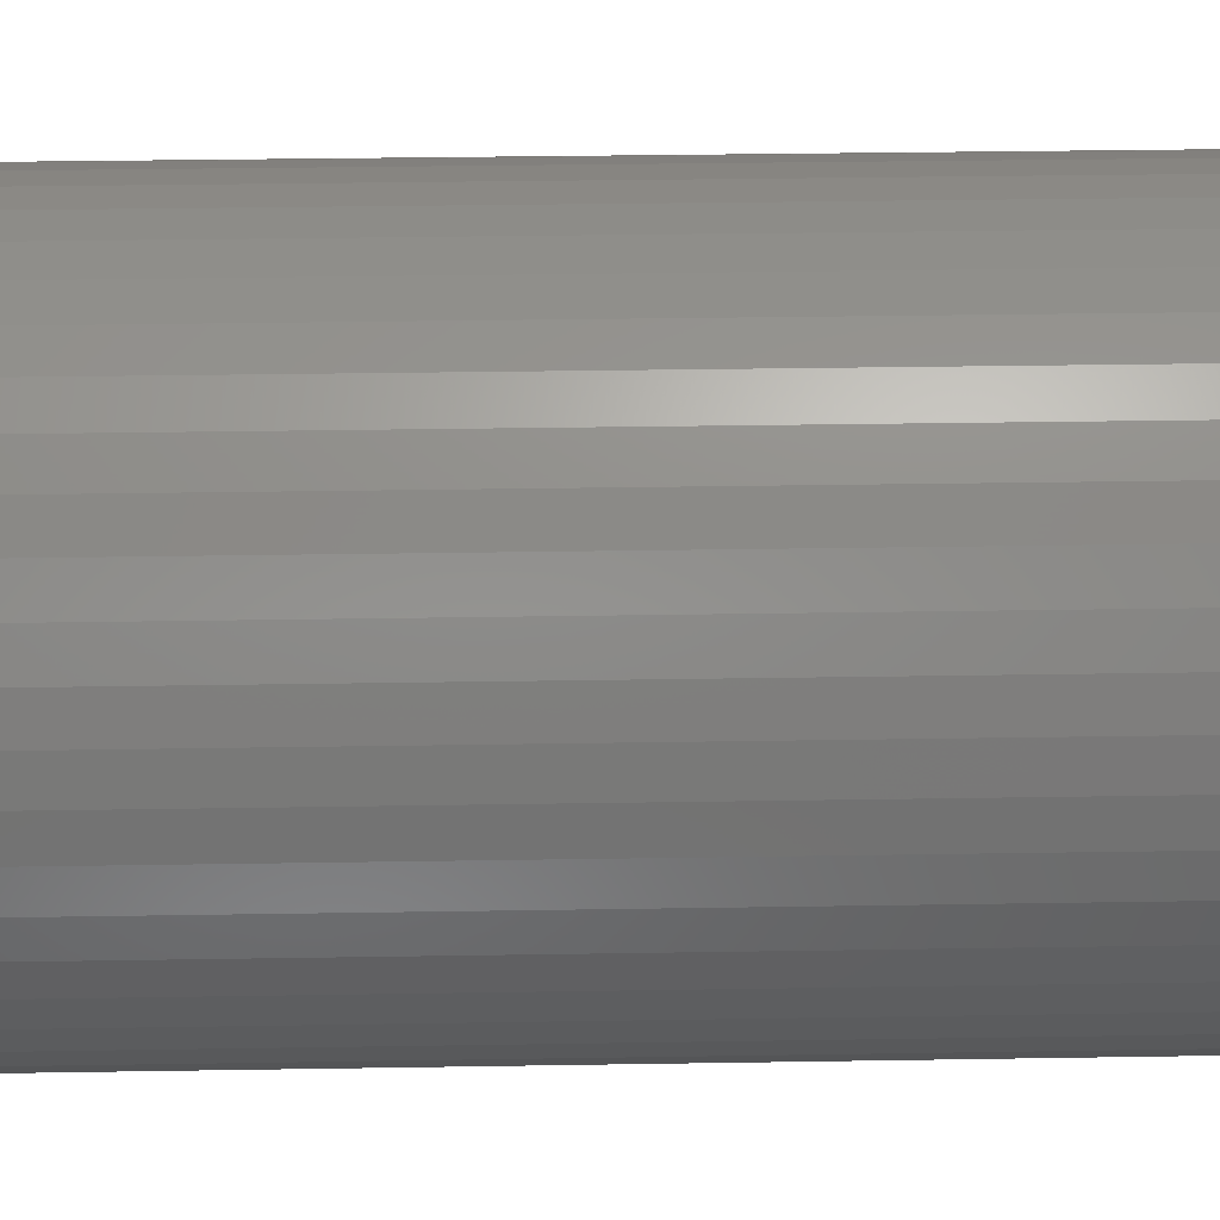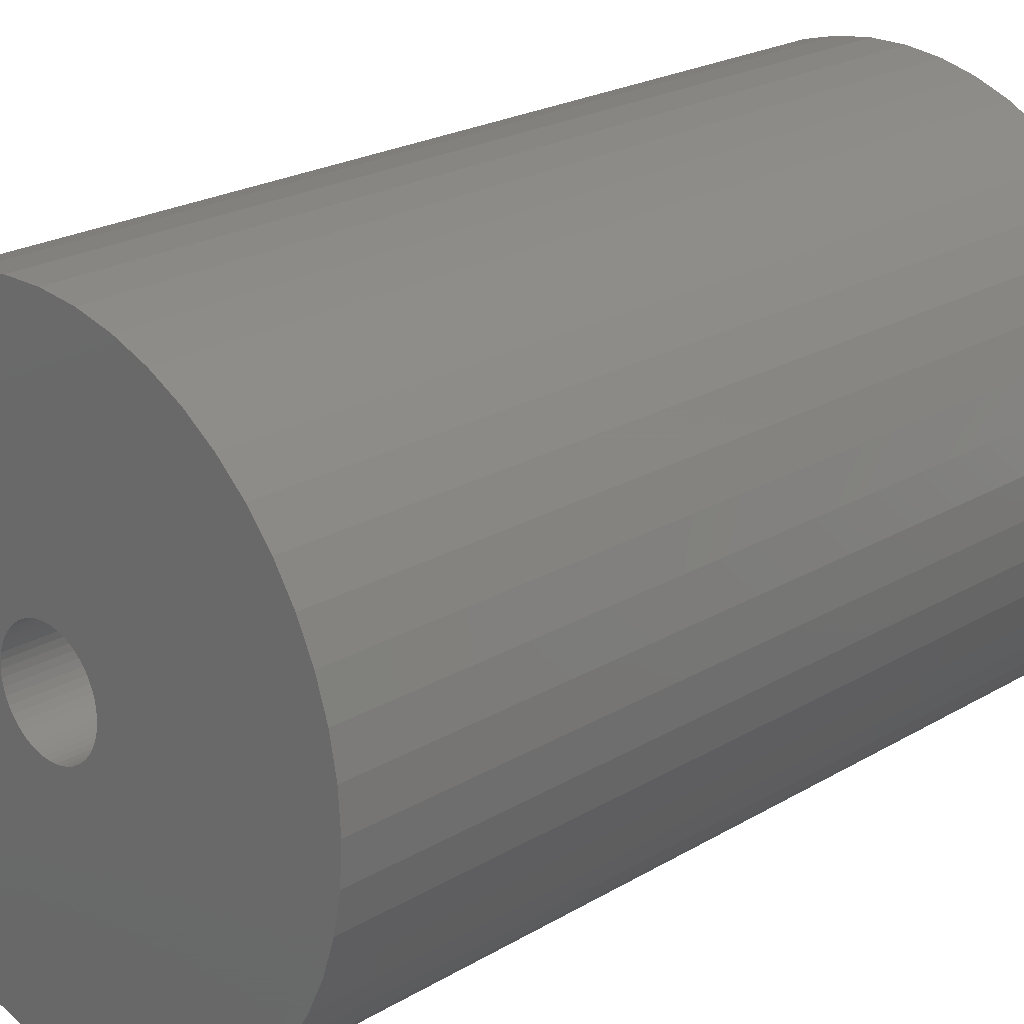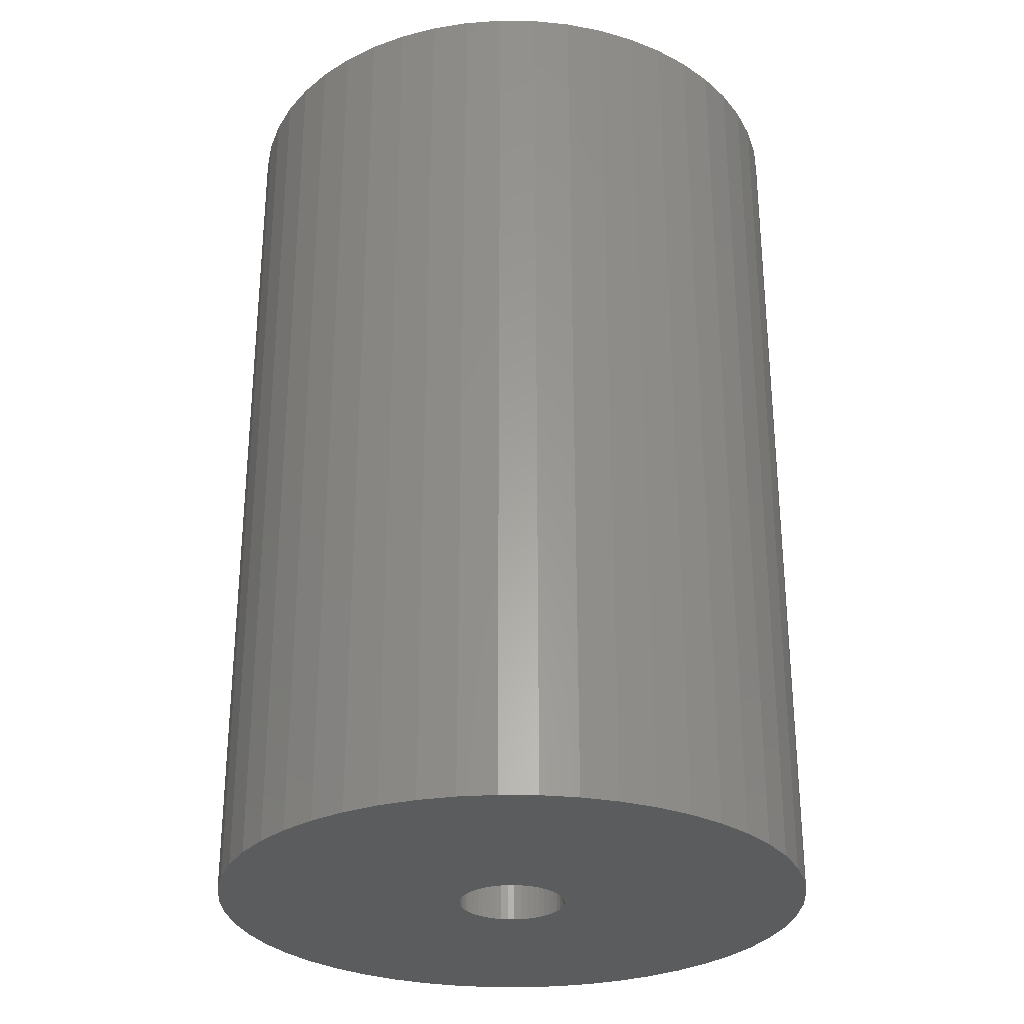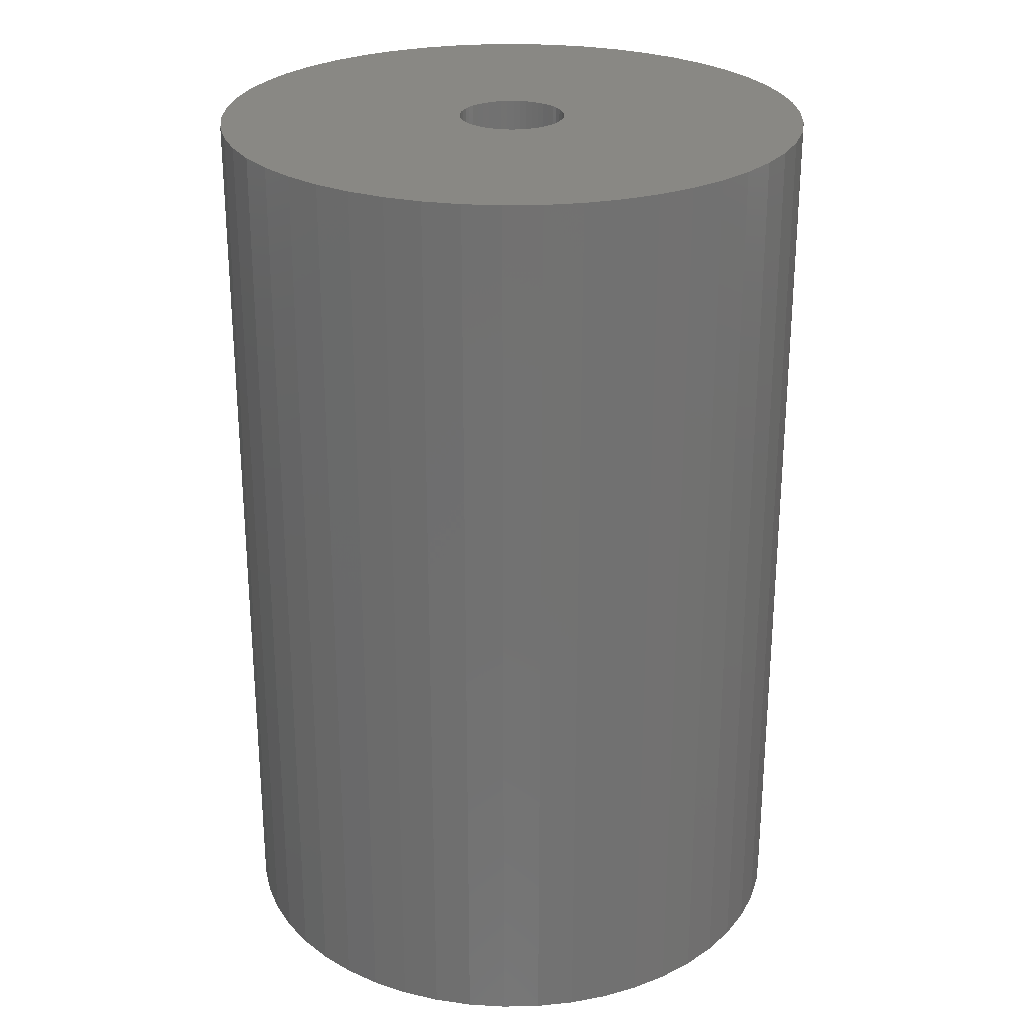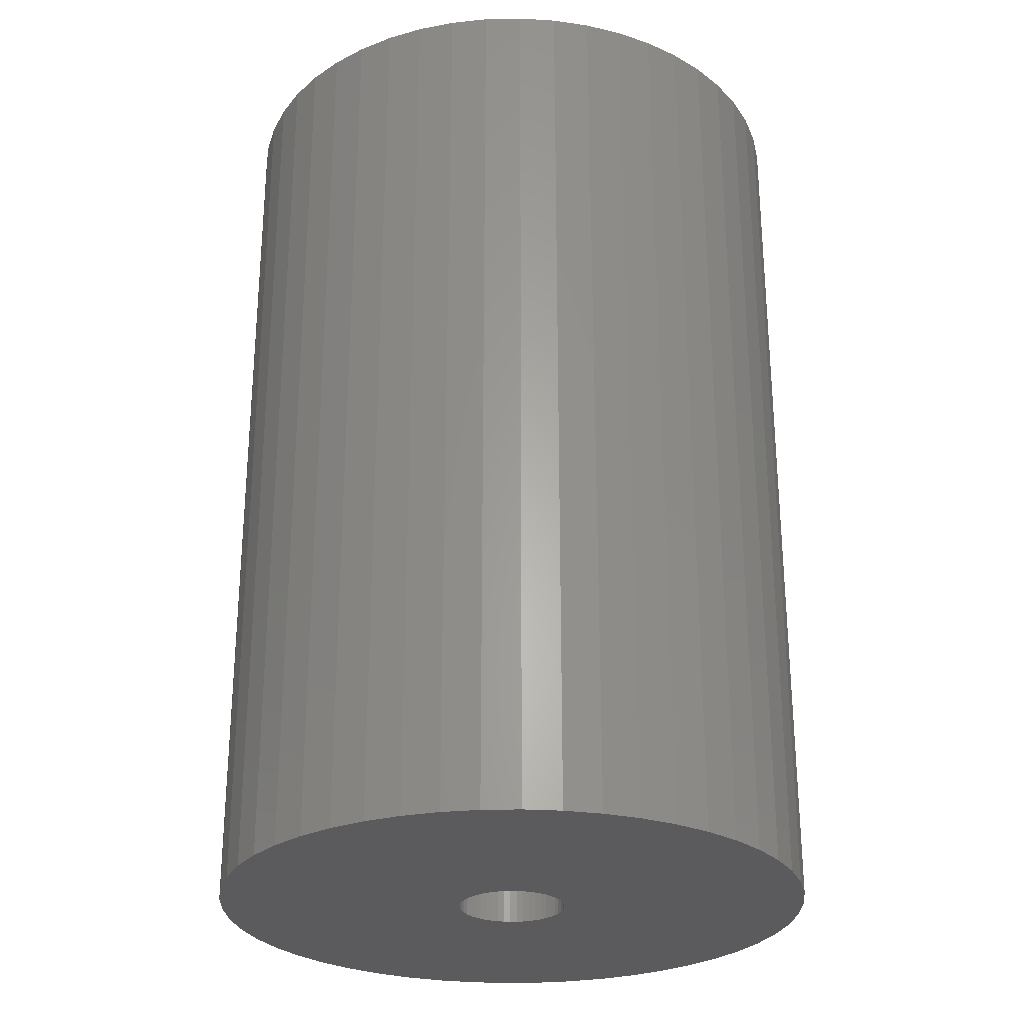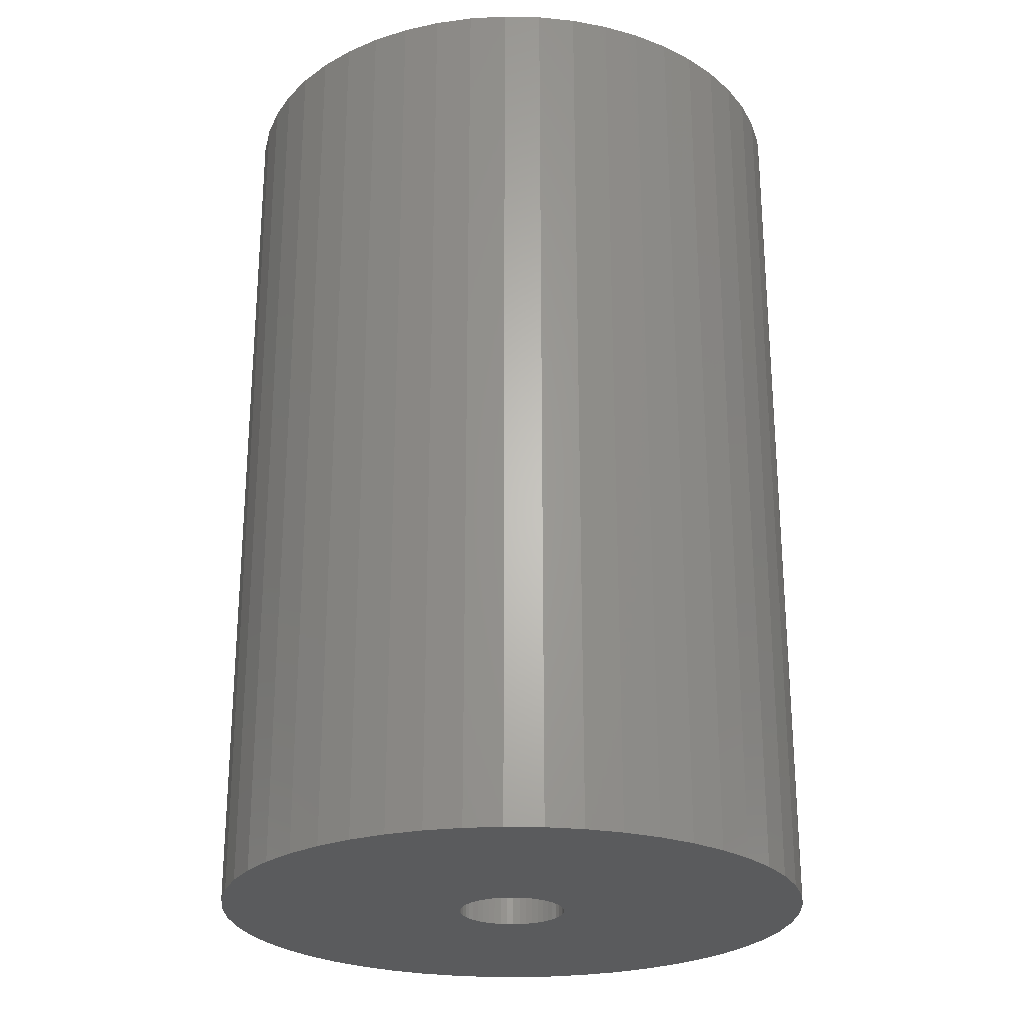
<metadata>
{"format":"stl","ext":"stl","renderer":"f3d","projection":"perspective","resolution":1024,"background":"white","views":[{"elev":36.6,"azim":-91.2,"up":"+Y"},{"elev":22.5,"azim":-135.5,"up":"+Y"},{"elev":-29.0,"azim":63.7,"up":"+Z"},{"elev":26.2,"azim":113.3,"up":"+Z"},{"elev":-27.3,"azim":66.7,"up":"+Z"},{"elev":-25.2,"azim":33.9,"up":"+Z"}]}
</metadata>
<code>
# stl→obj: 200 verts, 400 faces
v 18 0 27.5
v 17.86 2.256 -27.5
v 17.86 2.256 27.5
v 18 0 -27.5
v -18 0 -27.5
v -17.86 2.256 27.5
v -17.86 2.256 -27.5
v -18 0 27.5
v 1.13 17.96 -27.5
v -1.13 17.96 27.5
v 1.13 17.96 27.5
v -1.13 17.96 -27.5
v -1.13 -17.96 -27.5
v 1.13 -17.96 27.5
v -1.13 -17.96 27.5
v 1.13 -17.96 -27.5
v 13.12 12.32 -27.5
v 11.47 13.87 27.5
v 13.12 12.32 27.5
v 11.47 13.87 -27.5
v -11.47 13.87 -27.5
v -13.12 12.32 27.5
v -11.47 13.87 27.5
v -13.12 12.32 -27.5
v -5.562 17.12 -27.5
v -7.664 16.29 27.5
v -5.562 17.12 27.5
v -7.664 16.29 -27.5
v 16.74 6.626 27.5
v 15.77 8.672 -27.5
v 15.77 8.672 27.5
v 16.74 6.626 -27.5
v 17.43 4.476 -27.5
v 17.43 4.476 27.5
v 14.56 10.58 -27.5
v 14.56 10.58 27.5
v 7.664 16.29 -27.5
v 5.562 17.12 27.5
v 7.664 16.29 27.5
v 5.562 17.12 -27.5
v 3.373 17.68 27.5
v 3.373 17.68 -27.5
v 9.645 15.2 -27.5
v 9.645 15.2 27.5
v -16.74 6.626 -27.5
v -15.77 8.672 27.5
v -15.77 8.672 -27.5
v -16.74 6.626 27.5
v -14.56 10.58 -27.5
v -14.56 10.58 27.5
v -17.43 4.476 -27.5
v -17.43 4.476 27.5
v -9.645 15.2 27.5
v -9.645 15.2 -27.5
v -3.373 17.68 27.5
v -3.373 17.68 -27.5
v 3.373 -17.68 27.5
v 3.373 -17.68 -27.5
v 5.562 -17.12 -27.5
v 7.664 -16.29 27.5
v 5.562 -17.12 27.5
v 7.664 -16.29 -27.5
v 3.25 0 27.5
v 3.224 0.4073 27.5
v 17.86 -2.256 27.5
v 3.148 0.8082 27.5
v 3.224 -0.4073 27.5
v 3.022 1.196 27.5
v 17.43 -4.476 27.5
v 2.848 1.566 27.5
v 3.148 -0.8082 27.5
v 2.629 1.91 27.5
v 16.74 -6.626 27.5
v 2.369 2.225 27.5
v 3.022 -1.196 27.5
v 2.072 2.504 27.5
v 15.77 -8.672 27.5
v 1.741 2.744 27.5
v 2.848 -1.566 27.5
v 1.384 2.941 27.5
v 14.56 -10.58 27.5
v 1.004 3.091 27.5
v 2.629 -1.91 27.5
v 13.12 -12.32 27.5
v 0.609 3.192 27.5
v 0.2041 3.244 27.5
v -0.2041 3.244 27.5
v -0.609 3.192 27.5
v -1.004 3.091 27.5
v -1.384 2.941 27.5
v -1.741 2.744 27.5
v -2.072 2.504 27.5
v -2.369 2.225 27.5
v -2.629 1.91 27.5
v 2.369 -2.225 27.5
v 11.47 -13.87 27.5
v 2.072 -2.504 27.5
v 9.645 -15.2 27.5
v 1.741 -2.744 27.5
v 1.384 -2.941 27.5
v 1.004 -3.091 27.5
v 0.609 -3.192 27.5
v 0.2041 -3.244 27.5
v -0.2041 -3.244 27.5
v -0.609 -3.192 27.5
v -3.373 -17.68 27.5
v -1.004 -3.091 27.5
v -5.562 -17.12 27.5
v -1.384 -2.941 27.5
v -7.664 -16.29 27.5
v -1.741 -2.744 27.5
v -9.645 -15.2 27.5
v -2.072 -2.504 27.5
v -11.47 -13.87 27.5
v -2.369 -2.225 27.5
v -13.12 -12.32 27.5
v -2.629 -1.91 27.5
v -14.56 -10.58 27.5
v -2.848 -1.566 27.5
v -15.77 -8.672 27.5
v -3.022 -1.196 27.5
v -16.74 -6.626 27.5
v -3.148 -0.8082 27.5
v -17.43 -4.476 27.5
v -3.224 -0.4073 27.5
v -17.86 -2.256 27.5
v -3.25 0 27.5
v -2.848 1.566 27.5
v -3.022 1.196 27.5
v -3.148 0.8082 27.5
v -3.224 0.4073 27.5
v 17.86 -2.256 -27.5
v 14.56 -10.58 -27.5
v 13.12 -12.32 -27.5
v 17.43 -4.476 -27.5
v 16.74 -6.626 -27.5
v -13.12 -12.32 -27.5
v -11.47 -13.87 -27.5
v -15.77 -8.672 -27.5
v -16.74 -6.626 -27.5
v -14.56 -10.58 -27.5
v 3.25 0 -27.5
v 3.224 -0.4073 -27.5
v 3.148 -0.8082 -27.5
v 3.224 0.4073 -27.5
v 3.022 -1.196 -27.5
v 15.77 -8.672 -27.5
v 2.848 -1.566 -27.5
v 3.148 0.8082 -27.5
v 2.629 -1.91 -27.5
v 2.369 -2.225 -27.5
v 11.47 -13.87 -27.5
v 3.022 1.196 -27.5
v 2.072 -2.504 -27.5
v 9.645 -15.2 -27.5
v 1.741 -2.744 -27.5
v 2.848 1.566 -27.5
v 1.384 -2.941 -27.5
v 1.004 -3.091 -27.5
v 2.629 1.91 -27.5
v 0.609 -3.192 -27.5
v 0.2041 -3.244 -27.5
v -0.2041 -3.244 -27.5
v -0.609 -3.192 -27.5
v -3.373 -17.68 -27.5
v -1.004 -3.091 -27.5
v -5.562 -17.12 -27.5
v -1.384 -2.941 -27.5
v -7.664 -16.29 -27.5
v -1.741 -2.744 -27.5
v -9.645 -15.2 -27.5
v -2.072 -2.504 -27.5
v -2.369 -2.225 -27.5
v -2.629 -1.91 -27.5
v 2.369 2.225 -27.5
v 2.072 2.504 -27.5
v 1.741 2.744 -27.5
v 1.384 2.941 -27.5
v 1.004 3.091 -27.5
v 0.609 3.192 -27.5
v 0.2041 3.244 -27.5
v -0.2041 3.244 -27.5
v -0.609 3.192 -27.5
v -1.004 3.091 -27.5
v -1.384 2.941 -27.5
v -1.741 2.744 -27.5
v -2.072 2.504 -27.5
v -2.369 2.225 -27.5
v -2.629 1.91 -27.5
v -2.848 1.566 -27.5
v -3.022 1.196 -27.5
v -3.148 0.8082 -27.5
v -3.224 0.4073 -27.5
v -3.25 0 -27.5
v -2.848 -1.566 -27.5
v -3.022 -1.196 -27.5
v -3.148 -0.8082 -27.5
v -17.43 -4.476 -27.5
v -3.224 -0.4073 -27.5
v -17.86 -2.256 -27.5
f 1 2 3
f 2 1 4
f 5 6 7
f 6 5 8
f 9 10 11
f 10 9 12
f 13 14 15
f 14 13 16
f 17 18 19
f 18 17 20
f 21 22 23
f 22 21 24
f 25 26 27
f 26 25 28
f 29 30 31
f 30 29 32
f 3 33 34
f 33 3 2
f 31 35 36
f 35 31 30
f 37 38 39
f 38 37 40
f 40 41 38
f 41 40 42
f 43 39 44
f 39 43 37
f 45 46 47
f 46 45 48
f 49 22 24
f 22 49 50
f 51 48 45
f 48 51 52
f 28 53 26
f 53 28 54
f 12 55 10
f 55 12 56
f 16 57 14
f 57 16 58
f 59 60 61
f 60 59 62
f 34 32 29
f 32 34 33
f 36 17 19
f 17 36 35
f 42 11 41
f 11 42 9
f 20 44 18
f 44 20 43
f 47 50 49
f 50 47 46
f 7 52 51
f 52 7 6
f 63 1 3
f 64 3 34
f 1 63 65
f 66 34 29
f 67 65 63
f 68 29 31
f 65 67 69
f 70 31 36
f 71 69 67
f 72 36 19
f 69 71 73
f 74 19 18
f 75 73 71
f 76 18 44
f 73 75 77
f 78 44 39
f 79 77 75
f 80 39 38
f 77 79 81
f 82 38 41
f 83 81 79
f 81 83 84
f 3 64 63
f 34 66 64
f 29 68 66
f 31 70 68
f 36 72 70
f 19 74 72
f 18 76 74
f 44 78 76
f 39 80 78
f 85 41 11
f 38 82 80
f 41 85 82
f 11 86 85
f 11 87 86
f 10 87 11
f 87 10 88
f 55 88 10
f 88 55 89
f 27 89 55
f 89 27 90
f 26 90 27
f 90 26 91
f 53 91 26
f 91 53 92
f 23 92 53
f 92 23 93
f 93 22 94
f 22 93 23
f 95 84 83
f 84 95 96
f 97 96 95
f 96 97 98
f 99 98 97
f 98 99 60
f 100 60 99
f 60 100 61
f 101 61 100
f 61 101 57
f 102 57 101
f 57 102 14
f 103 14 102
f 104 14 103
f 15 104 105
f 106 105 107
f 104 15 14
f 108 107 109
f 110 109 111
f 112 111 113
f 114 113 115
f 116 115 117
f 118 117 119
f 120 119 121
f 122 121 123
f 124 123 125
f 105 106 15
f 126 125 127
f 50 94 22
f 94 50 128
f 107 108 106
f 46 128 50
f 109 110 108
f 128 46 129
f 111 112 110
f 48 129 46
f 113 114 112
f 129 48 130
f 115 116 114
f 52 130 48
f 117 118 116
f 130 52 131
f 119 120 118
f 6 131 52
f 121 122 120
f 131 6 127
f 123 124 122
f 8 127 6
f 125 126 124
f 127 8 126
f 54 23 53
f 23 54 21
f 56 27 55
f 27 56 25
f 65 4 1
f 4 65 132
f 84 133 81
f 133 84 134
f 73 135 69
f 135 73 136
f 69 132 65
f 132 69 135
f 137 114 116
f 114 137 138
f 139 122 140
f 122 139 120
f 137 118 141
f 118 137 116
f 142 4 132
f 143 132 135
f 4 142 2
f 144 135 136
f 145 2 142
f 146 136 147
f 2 145 33
f 148 147 133
f 149 33 145
f 150 133 134
f 33 149 32
f 151 134 152
f 153 32 149
f 154 152 155
f 32 153 30
f 156 155 62
f 157 30 153
f 158 62 59
f 30 157 35
f 159 59 58
f 160 35 157
f 35 160 17
f 132 143 142
f 135 144 143
f 136 146 144
f 147 148 146
f 133 150 148
f 134 151 150
f 152 154 151
f 155 156 154
f 62 158 156
f 161 58 16
f 59 159 158
f 58 161 159
f 16 162 161
f 16 163 162
f 13 163 16
f 163 13 164
f 165 164 13
f 164 165 166
f 167 166 165
f 166 167 168
f 169 168 167
f 168 169 170
f 171 170 169
f 170 171 172
f 138 172 171
f 172 138 173
f 173 137 174
f 137 173 138
f 175 17 160
f 17 175 20
f 176 20 175
f 20 176 43
f 177 43 176
f 43 177 37
f 178 37 177
f 37 178 40
f 179 40 178
f 40 179 42
f 180 42 179
f 42 180 9
f 181 9 180
f 182 9 181
f 12 182 183
f 56 183 184
f 182 12 9
f 25 184 185
f 28 185 186
f 54 186 187
f 21 187 188
f 24 188 189
f 49 189 190
f 47 190 191
f 45 191 192
f 51 192 193
f 183 56 12
f 7 193 194
f 141 174 137
f 174 141 195
f 184 25 56
f 139 195 141
f 185 28 25
f 195 139 196
f 186 54 28
f 140 196 139
f 187 21 54
f 196 140 197
f 188 24 21
f 198 197 140
f 189 49 24
f 197 198 199
f 190 47 49
f 200 199 198
f 191 45 47
f 199 200 194
f 192 51 45
f 5 194 200
f 193 7 51
f 194 5 7
f 62 98 60
f 98 62 155
f 81 147 77
f 147 81 133
f 140 124 198
f 124 140 122
f 58 61 57
f 61 58 59
f 77 136 73
f 136 77 147
f 165 15 106
f 15 165 13
f 169 108 110
f 108 169 167
f 171 110 112
f 110 171 169
f 141 120 139
f 120 141 118
f 198 126 200
f 126 198 124
f 200 8 5
f 8 200 126
f 152 84 96
f 84 152 134
f 155 96 98
f 96 155 152
f 167 106 108
f 106 167 165
f 138 112 114
f 112 138 171
f 153 70 157
f 70 153 68
f 130 191 129
f 191 130 192
f 157 72 160
f 72 157 70
f 180 82 85
f 82 180 179
f 179 80 82
f 80 179 178
f 185 89 90
f 89 185 184
f 129 190 128
f 190 129 191
f 143 63 142
f 63 143 67
f 156 100 99
f 100 156 158
f 181 85 86
f 85 181 180
f 177 76 78
f 76 177 176
f 94 188 93
f 188 94 189
f 186 90 91
f 90 186 185
f 183 87 88
f 87 183 182
f 187 91 92
f 91 187 186
f 142 64 145
f 64 142 63
f 154 99 97
f 99 154 156
f 146 71 144
f 71 146 75
f 164 107 105
f 107 164 166
f 149 68 153
f 68 149 66
f 176 74 76
f 74 176 175
f 160 74 175
f 74 160 72
f 182 86 87
f 86 182 181
f 178 78 80
f 78 178 177
f 127 193 131
f 193 127 194
f 131 192 130
f 192 131 193
f 128 189 94
f 189 128 190
f 184 88 89
f 88 184 183
f 188 92 93
f 92 188 187
f 144 67 143
f 67 144 71
f 150 79 148
f 79 150 83
f 148 75 146
f 75 148 79
f 161 103 102
f 103 161 162
f 145 66 149
f 66 145 64
f 163 105 104
f 105 163 164
f 125 194 127
f 194 125 199
f 121 197 123
f 197 121 196
f 115 174 117
f 174 115 173
f 151 97 95
f 97 151 154
f 151 83 150
f 83 151 95
f 170 113 111
f 113 170 172
f 162 104 103
f 104 162 163
f 123 199 125
f 199 123 197
f 172 115 113
f 115 172 173
f 117 195 119
f 195 117 174
f 119 196 121
f 196 119 195
f 159 102 101
f 102 159 161
f 158 101 100
f 101 158 159
f 168 111 109
f 111 168 170
f 166 109 107
f 109 166 168

</code>
